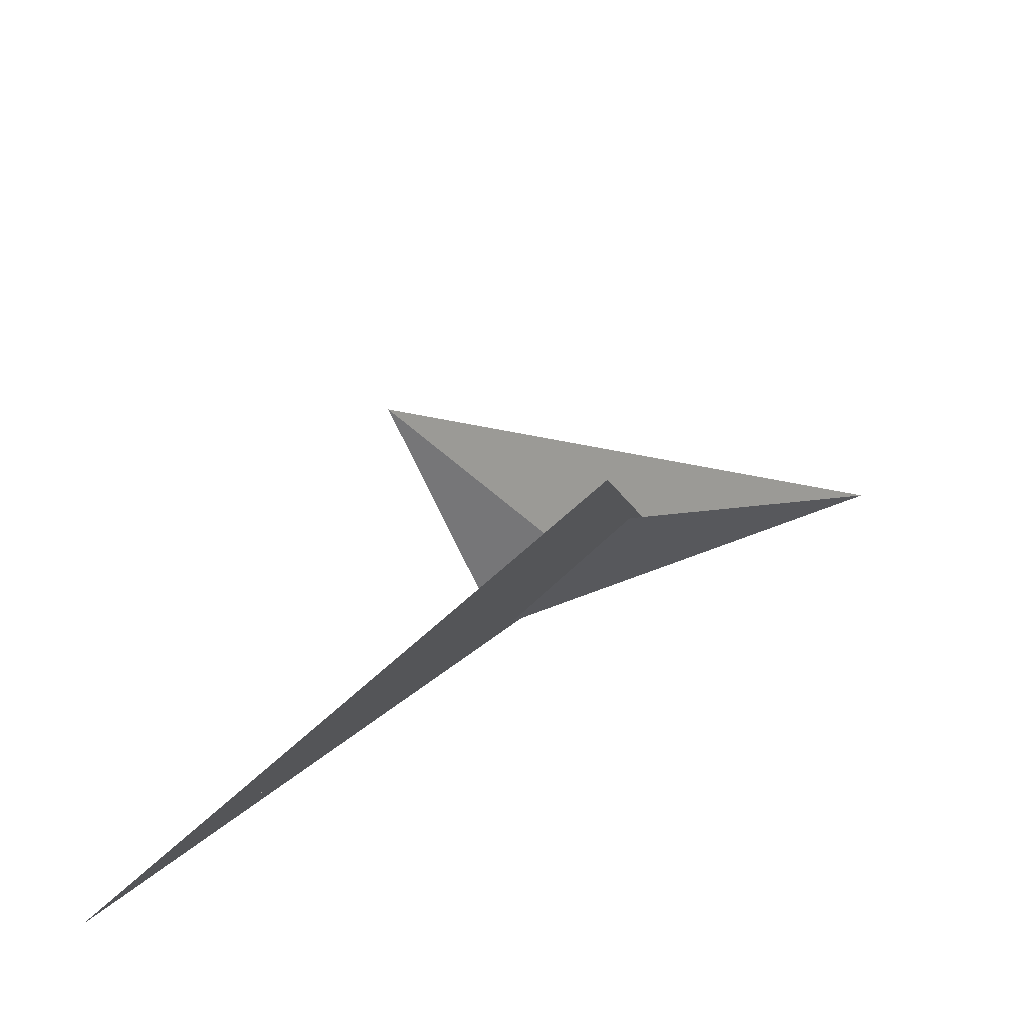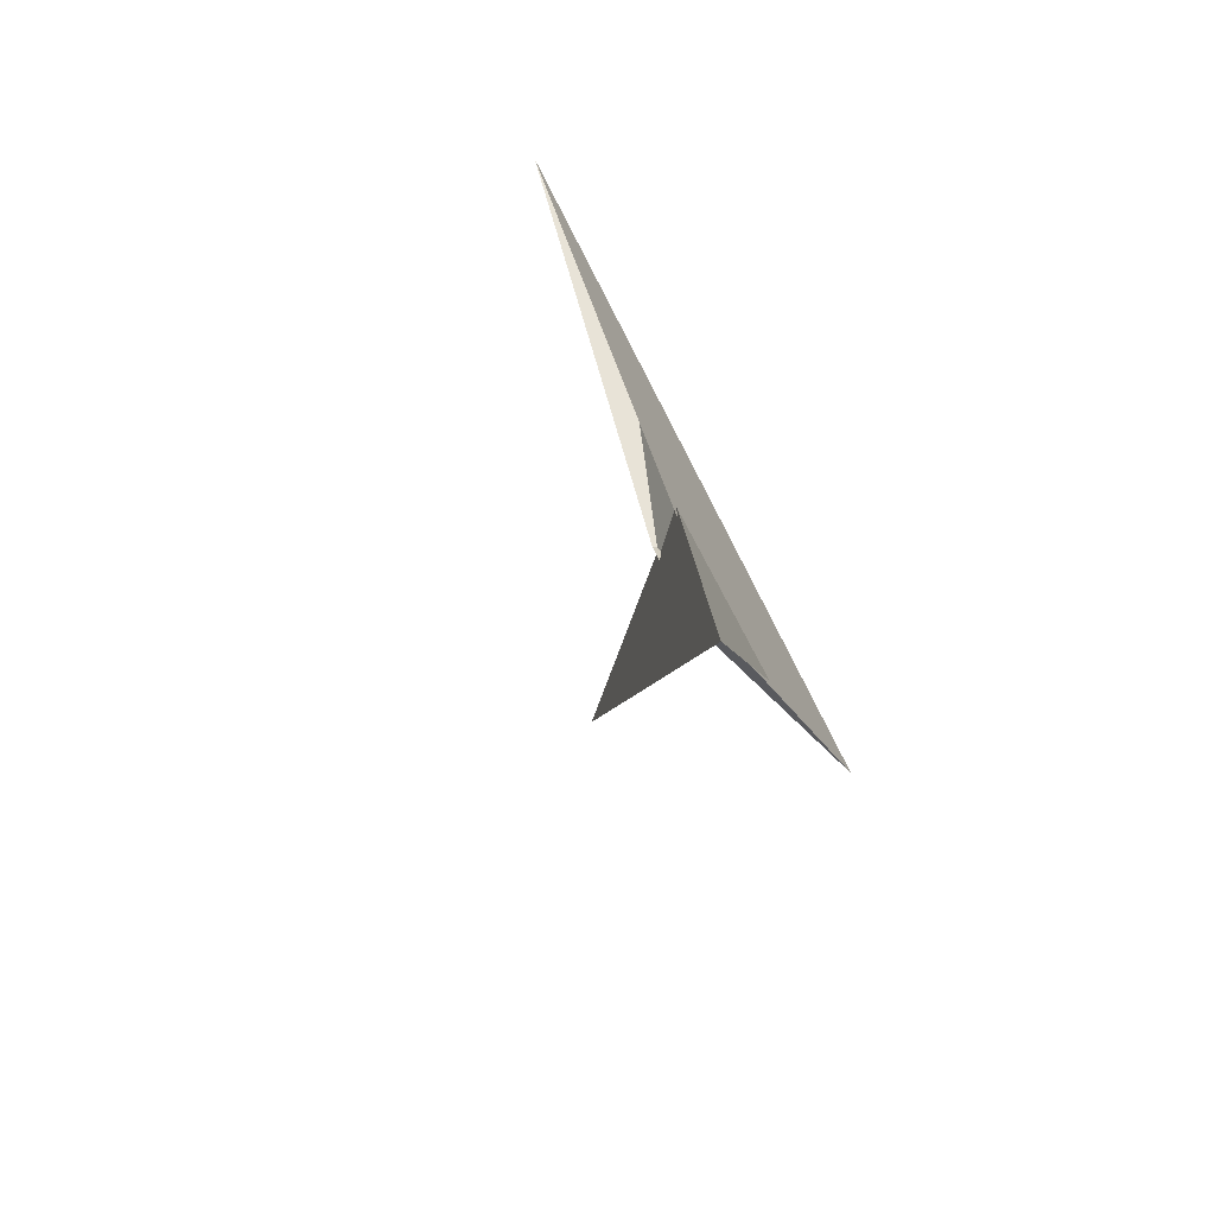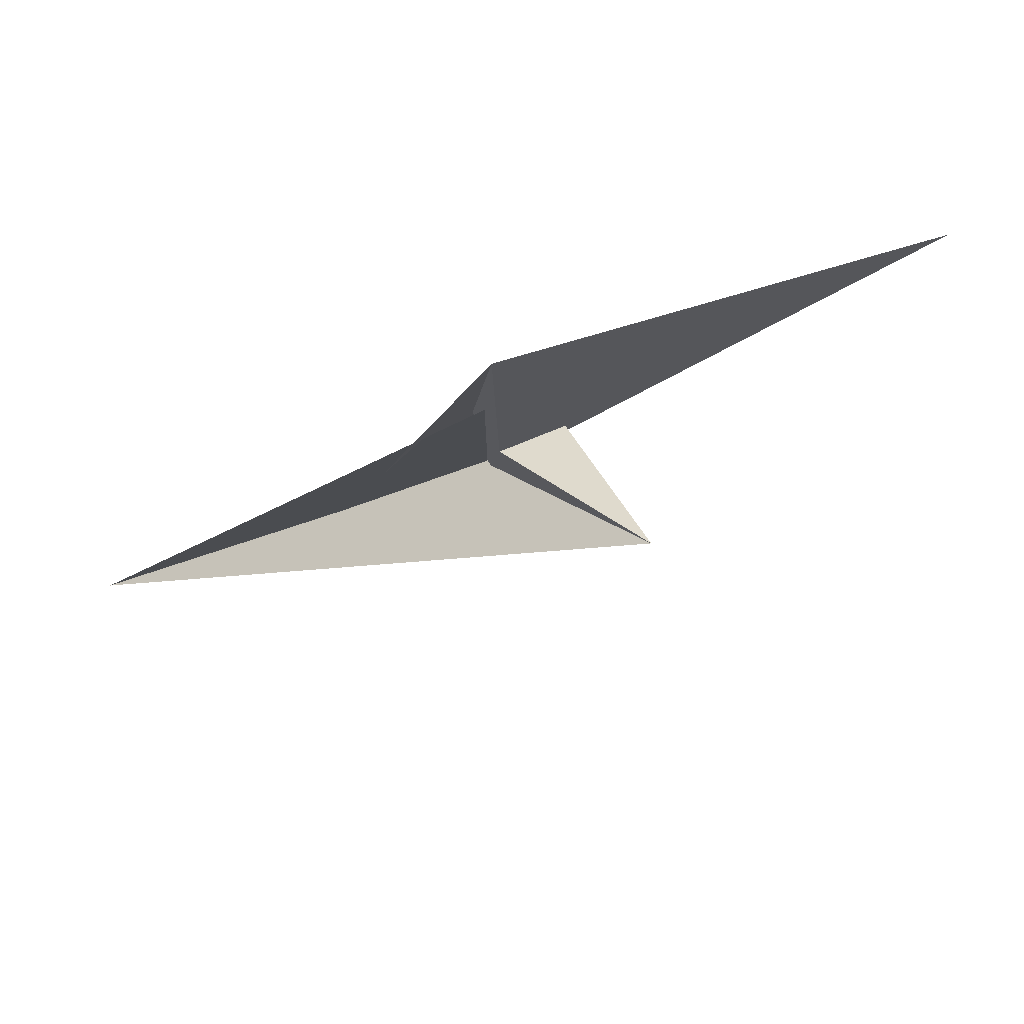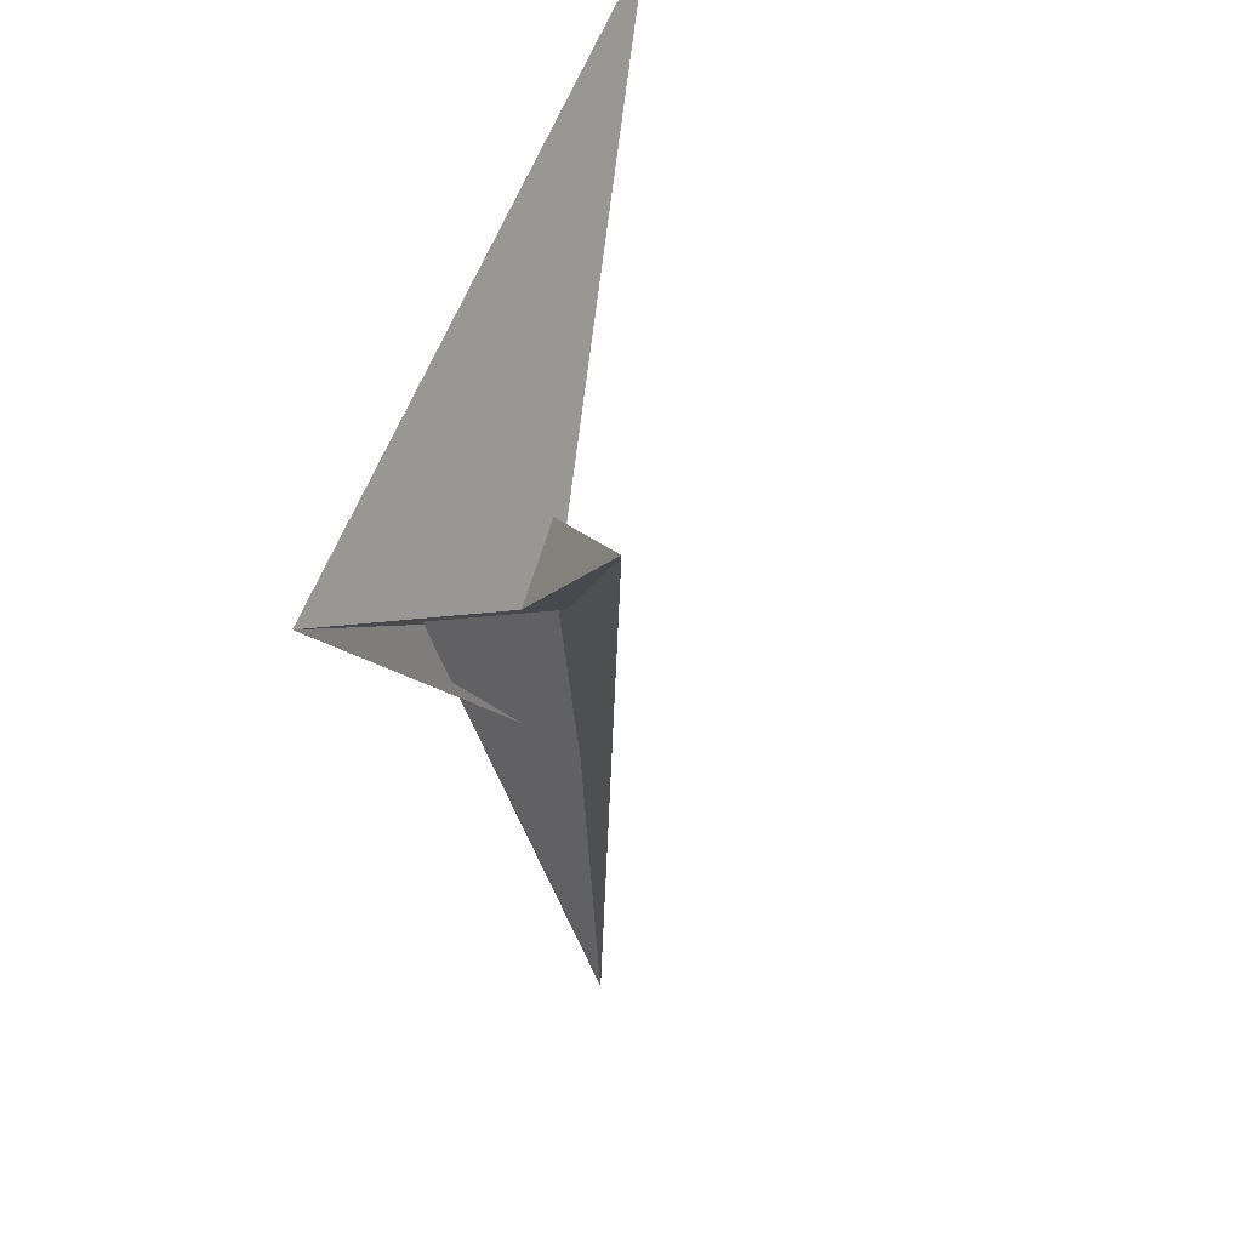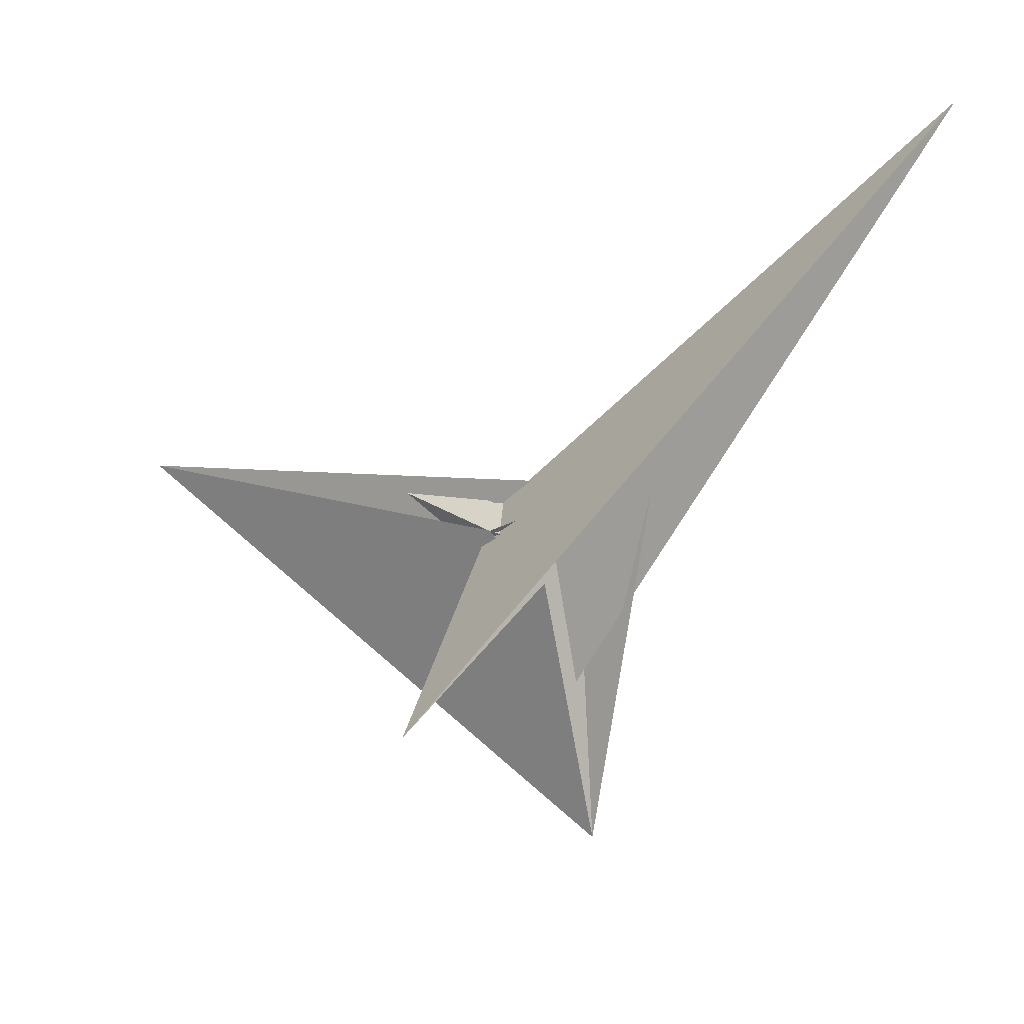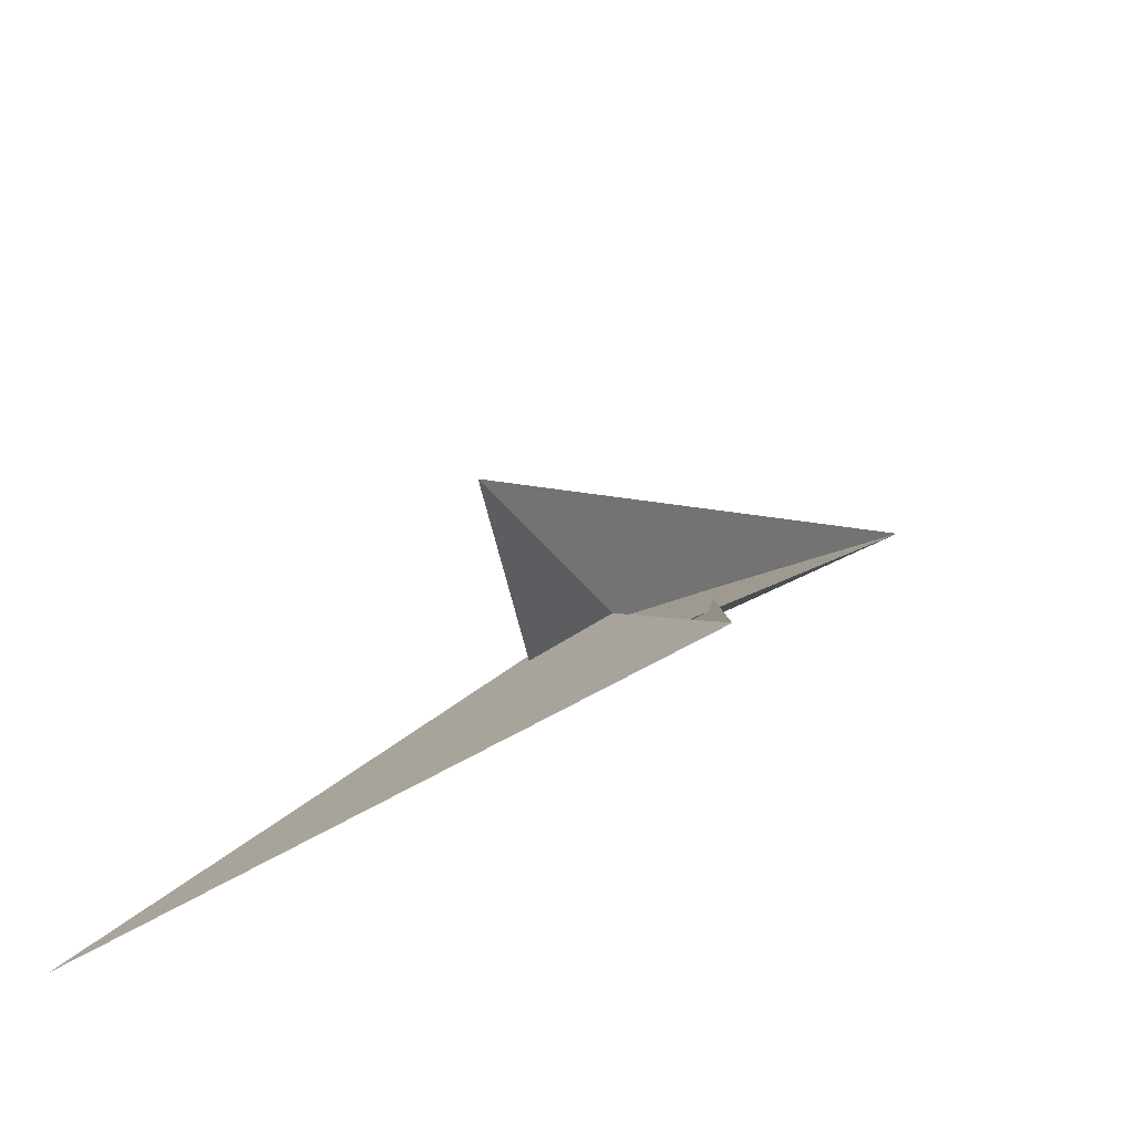
<metadata>
{"format":"obj","ext":"obj","renderer":"f3d","projection":"perspective","resolution":1024,"background":"white","views":[{"elev":-50.0,"azim":0.2,"up":"+Z"},{"elev":27.9,"azim":43.4,"up":"+Y"},{"elev":-63.8,"azim":166.3,"up":"+Y"},{"elev":-65.6,"azim":-130.8,"up":"+Y"},{"elev":62.3,"azim":-0.7,"up":"+Z"},{"elev":-40.9,"azim":-10.7,"up":"+Z"}]}
</metadata>
<code>
v 5.198 8.118 18.84
v 60.97 8.43 43.41
v -7.261 -3.984 2.488
v -11.79 -1.355 2.891
v -11.48 -13.64 -8.065
v 6.593 -82.34 -62.23
v -3.276 -15.34 -6.025
v -9.804 -8.177 -2.404
v 205.1 128.6 214.7
v 75.23 54.19 90.93
v 7.219 -1.791 10.77
v -25.96 6.625 -3.558
v -24.78 5.775 -8.677
v -71.46 -0.4539 -68.51
v -23.93 5.065 -13
v 10.45 4.149 -5.161
v 1.617 8.767 21.66
v -4.121 6.269 2.913
v -23.36 2.209 -31.57
v -20.6 6.265 -3.764
v -233.1 122.1 -134.1
v -9.965 -2.796 -8.963
v 12.77 -15.72 -2.37
v 22.44 -21.65 -12.83
v 35.87 -29.25 -7.711
v -22.61 4.627 -5.441
v -22.27 4.486 -3.721
v -30.62 2.335 -14.2
v -9.1 -8.531 0.6266
v -6.652 -5.784 6.766
v -19.67 2.195 -0.6344
v -0.3589 -9.289 10.73
v 29.22 -138.4 -96.49
v -4.875 15.28 -9.881
v -28.1 31.3 -16.94
v -73.38 -112.6 -10.7
v -26.3 32.42 -16.66
v -3.435 17.79 -7.261
v 2.358 10.6 22.41
v 8.66 36.28 17.62
v 21.57 -43.47 -27.05
v -18.36 28.19 -11.73
v 24.49 -47 -31.39
v -73.6 52.4 -43.93
f 1 2 10 9 6 5 7 8 3 4 11
f 1 2 16 15 19 14 12 13 20 18 17
f 3 4 27 26 13 12 21 25 24 23 22
f 5 6 14 12 21 33 32 30 29 31 28
f 5 7 15 16 37 35 34 22 23 36 28
f 3 8 29 30 18 17 39 40 38 34 22
f 6 9 42 35 34 38 25 24 41 19 14
f 7 8 29 31 26 27 44 43 41 19 15
f 9 10 40 39 36 28 31 26 13 20 42
f 1 11 32 33 43 41 24 23 36 39 17
f 4 11 32 30 18 20 42 35 37 44 27
f 2 10 40 38 25 21 33 43 44 37 16

</code>
